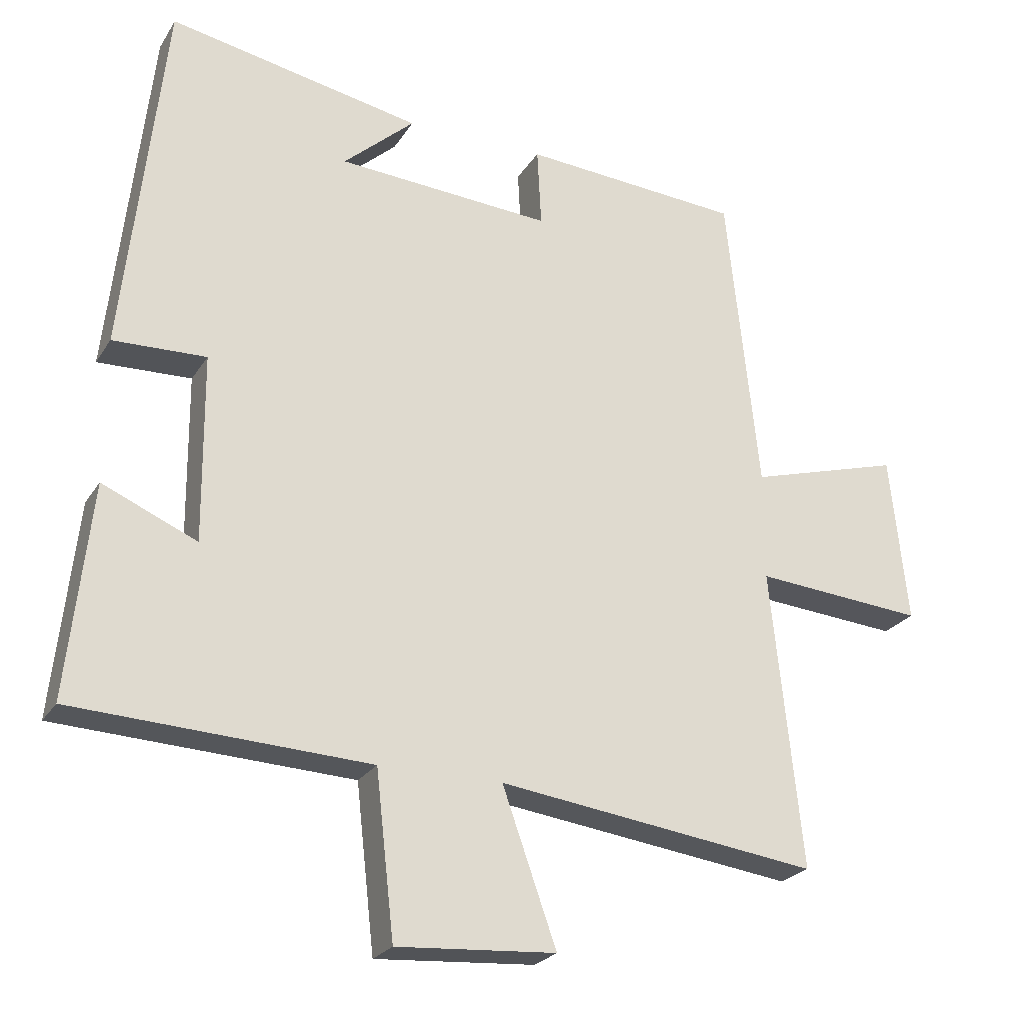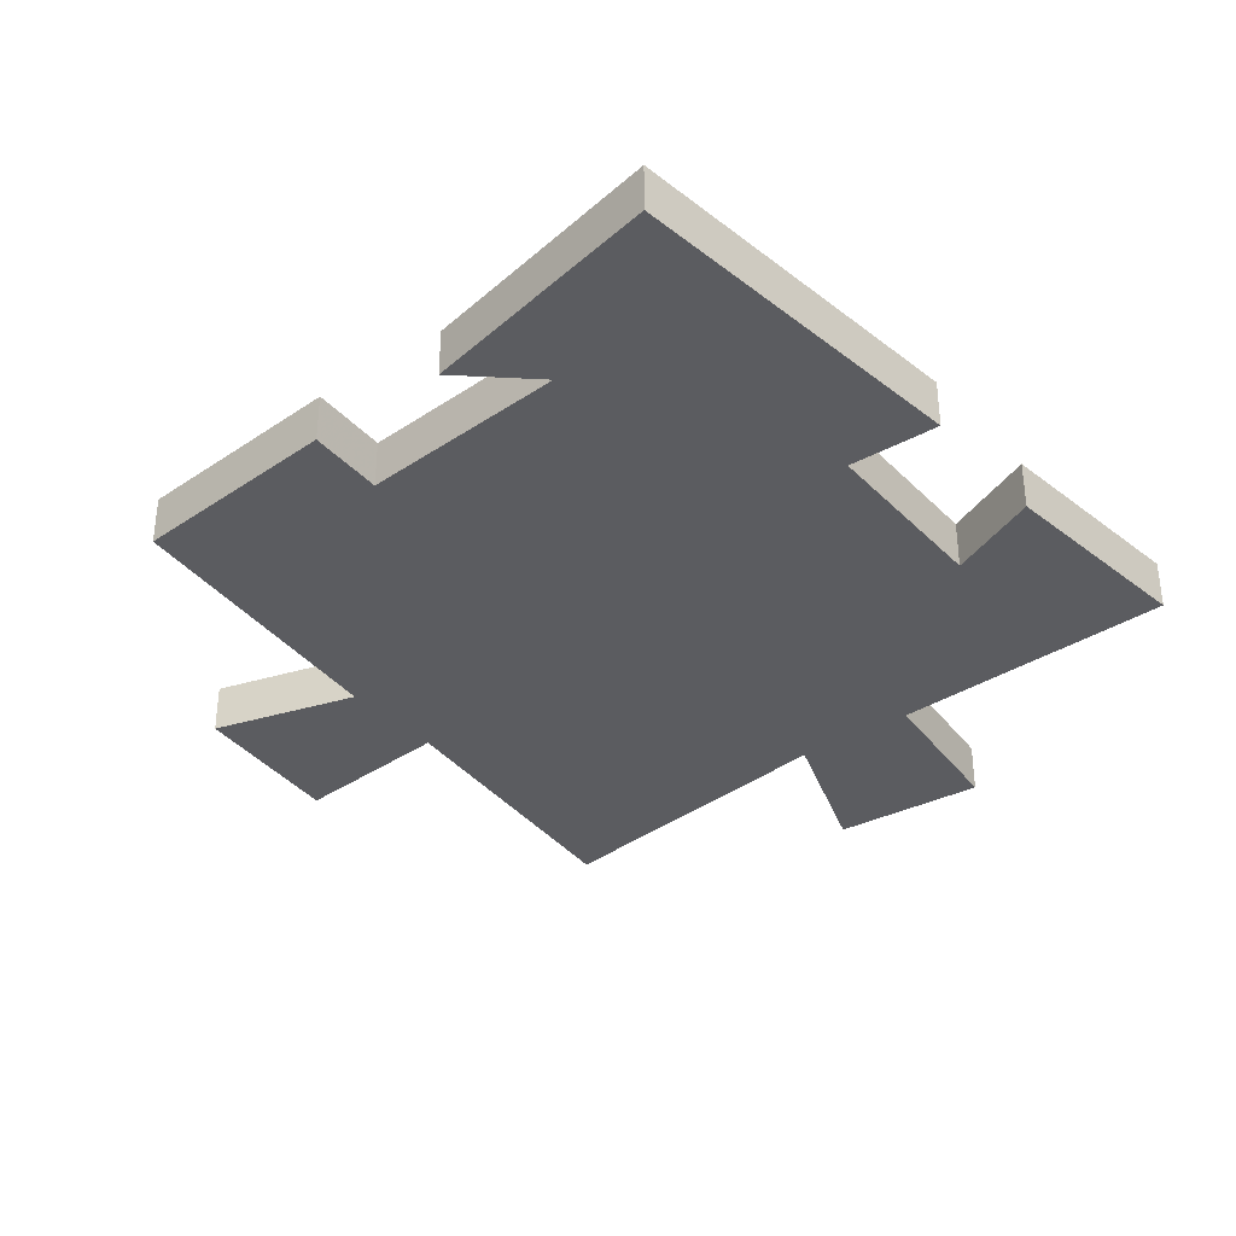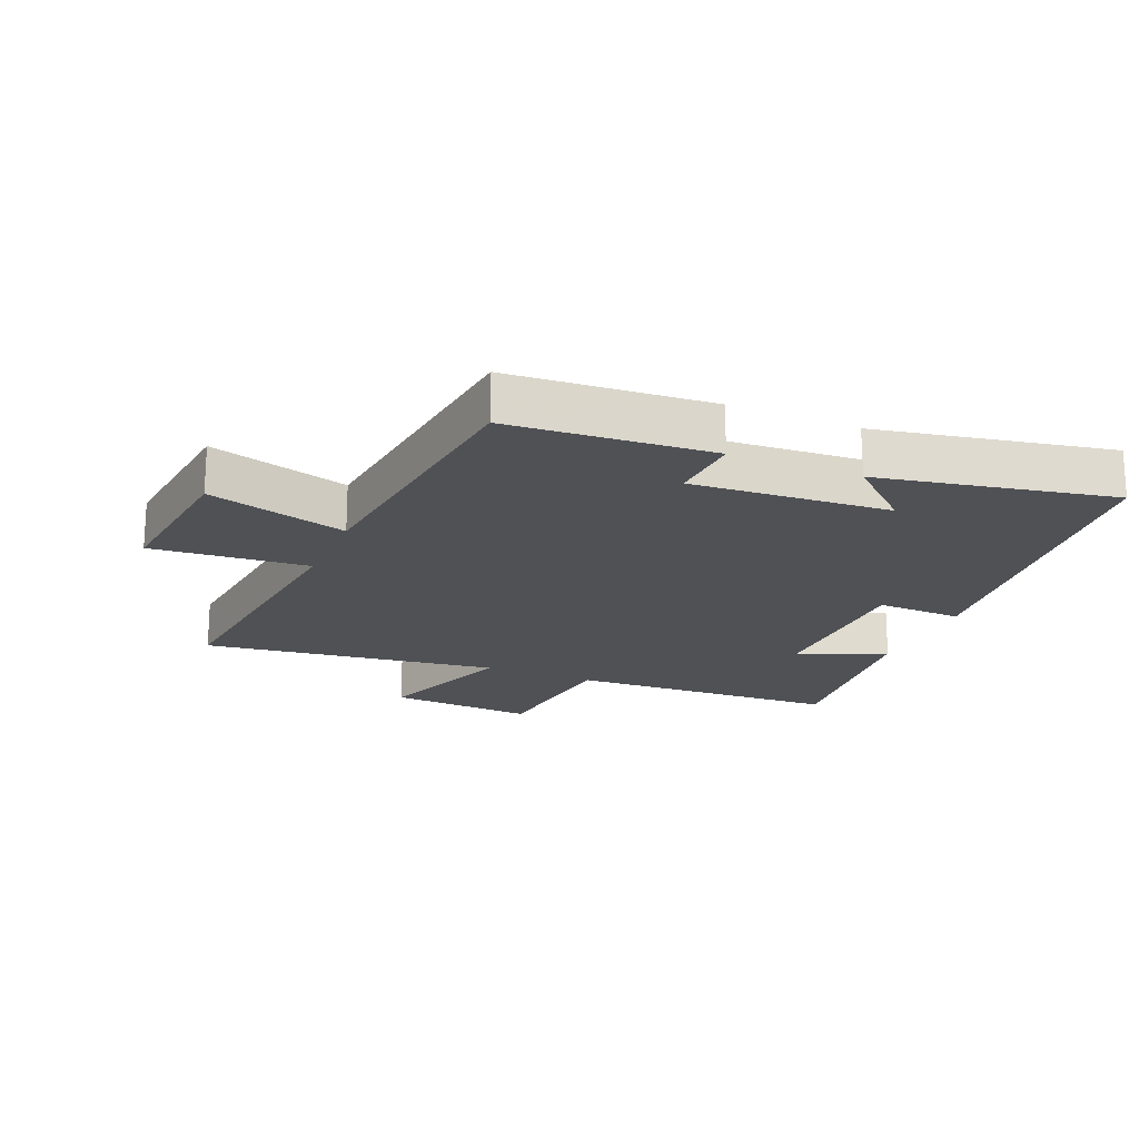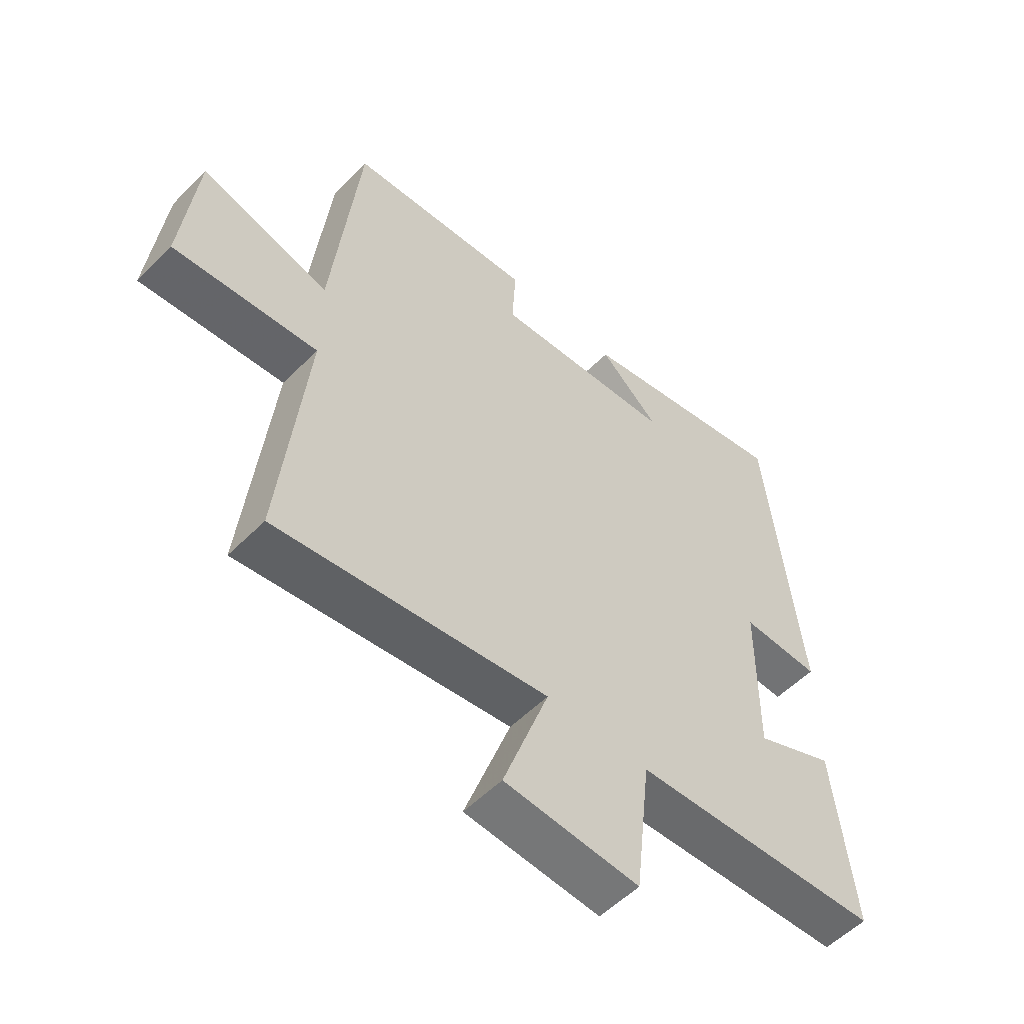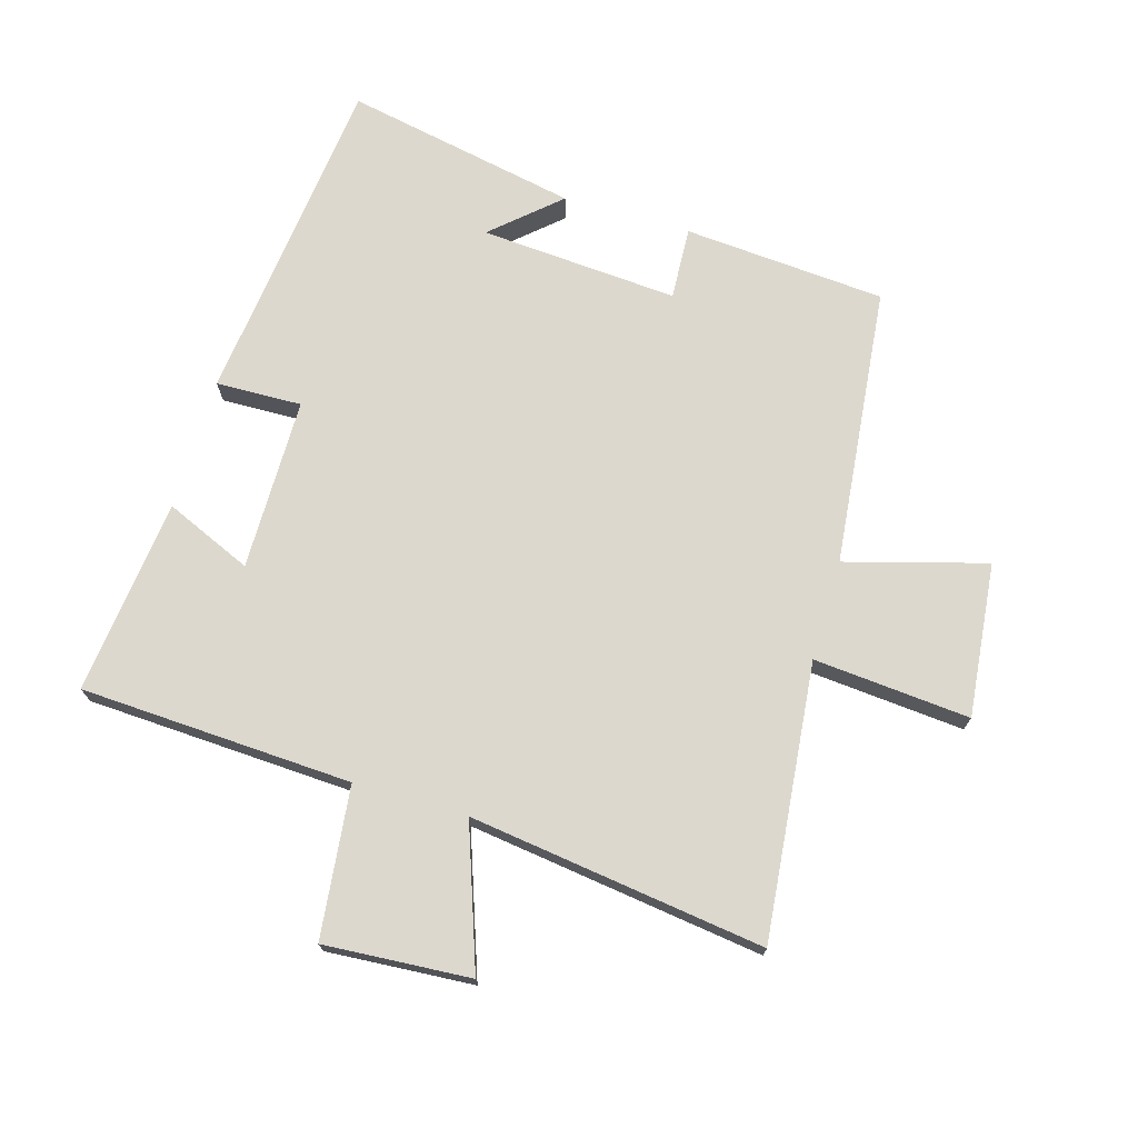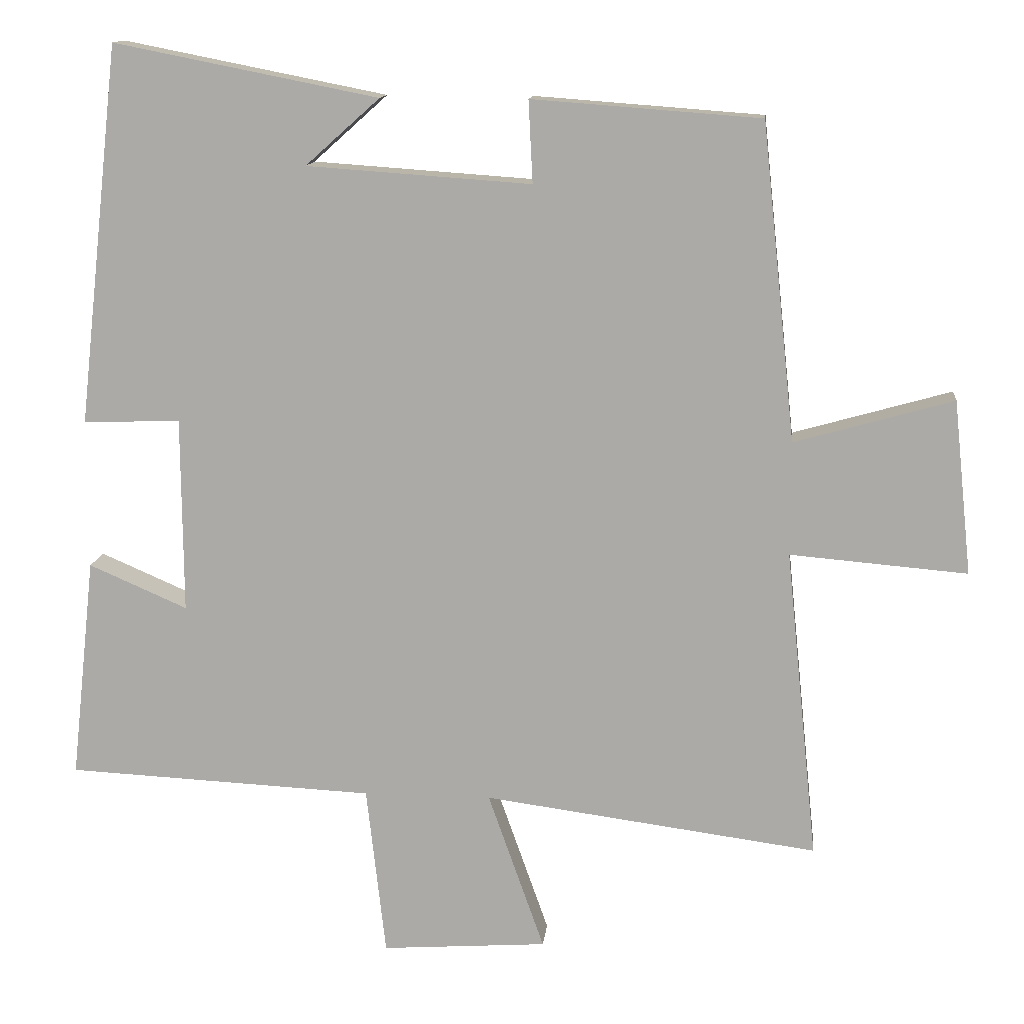
<metadata>
{"format":"obj","ext":"obj","renderer":"f3d","projection":"perspective","resolution":1024,"background":"white","views":[{"elev":-24.2,"azim":155.5,"up":"+Z"},{"elev":-34.7,"azim":37.9,"up":"+Y"},{"elev":-19.6,"azim":-23.0,"up":"+Y"},{"elev":-54.7,"azim":-43.5,"up":"+Z"},{"elev":72.2,"azim":-163.6,"up":"+Y"},{"elev":12.9,"azim":-174.1,"up":"+Z"}]}
</metadata>
<code>
v 0.441 0.07 0.573
v 0.5 0.07 0.042
v 0.364 0.07 0.046
v 0.362 0.07 -0.228
v 0.5 0.07 -0.168
v 0.534 0.07 -0.479
v 0.103 0.07 -0.5
v 0.076 0.07 -0.739
v -0.156 0.07 -0.723
v -0.077 0.07 -0.5
v -0.545 0.07 -0.563
v -0.5 0.07 -0.127
v -0.748 0.07 -0.148
v -0.722 0.07 0.096
v -0.5 0.07 0.033
v -0.453 0.07 0.476
v -0.133 0.07 0.5
v -0.139 0.07 0.385
v 0.175 0.07 0.407
v 0.071 0.07 0.5
v 0.441 0 0.573
v 0.5 0 0.042
v 0.364 0 0.046
v 0.362 0 -0.228
v 0.5 0 -0.168
v 0.534 0 -0.479
v 0.103 0 -0.5
v 0.076 0 -0.739
v -0.156 0 -0.723
v -0.077 0 -0.5
v -0.545 0 -0.563
v -0.5 0 -0.127
v -0.748 0 -0.148
v -0.722 0 0.096
v -0.5 0 0.033
v -0.453 0 0.476
v -0.133 0 0.5
v -0.139 0 0.385
v 0.175 0 0.407
v 0.071 0 0.5
f 19 20 1
f 15 16 17 18
f 15 18 19
f 12 13 14 15
f 12 15 19
f 10 11 12 19
f 7 8 9 10
f 4 5 6 7
f 3 4 7 10
f 19 1 2 3
f 3 10 19
f 21 40 39
f 38 37 36 35
f 39 38 35
f 35 34 33 32
f 39 35 32
f 39 32 31 30
f 30 29 28 27
f 27 26 25 24
f 30 27 24 23
f 23 22 21 39
f 39 30 23
f 1 21 22 2
f 2 22 23 3
f 3 23 24 4
f 4 24 25 5
f 5 25 26 6
f 6 26 27 7
f 7 27 28 8
f 8 28 29 9
f 9 29 30 10
f 10 30 31 11
f 11 31 32 12
f 12 32 33 13
f 13 33 34 14
f 14 34 35 15
f 15 35 36 16
f 16 36 37 17
f 17 37 38 18
f 18 38 39 19
f 19 39 40 20
f 20 40 21 1

</code>
